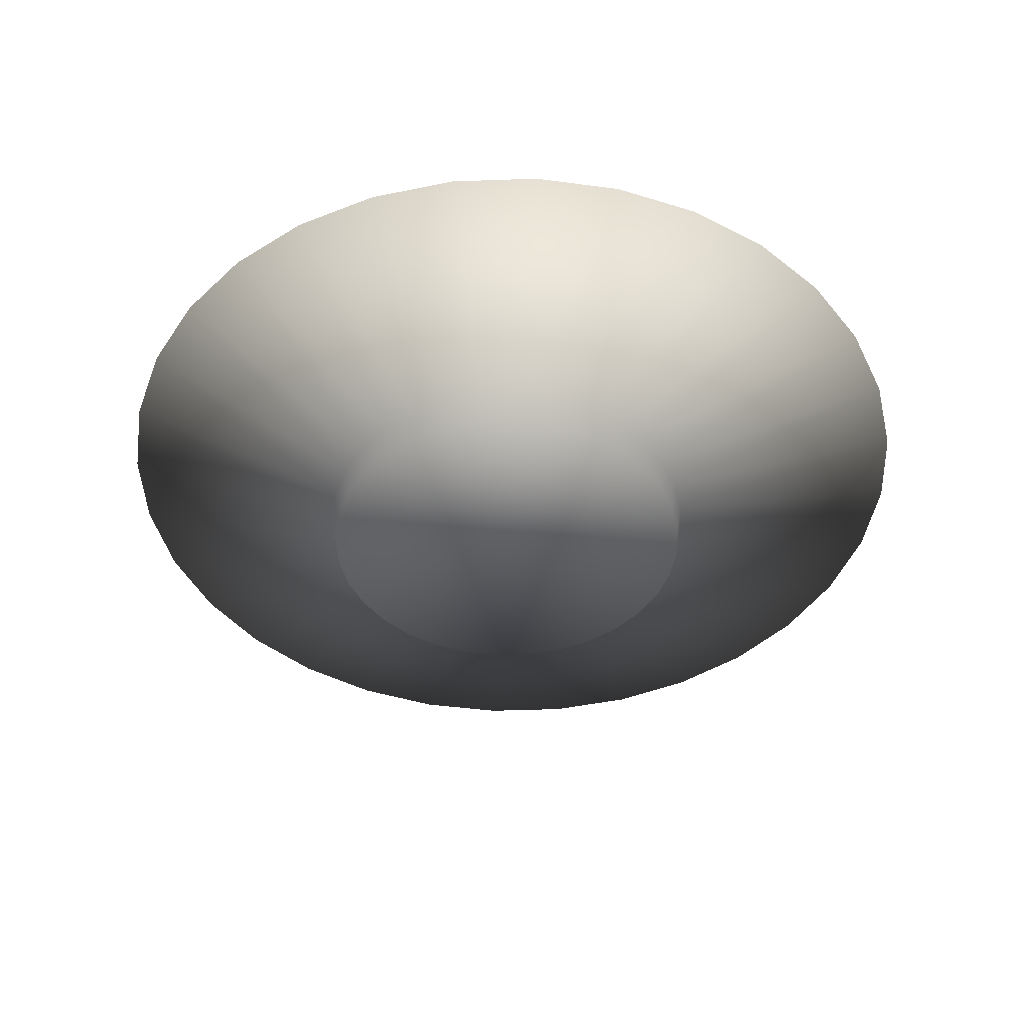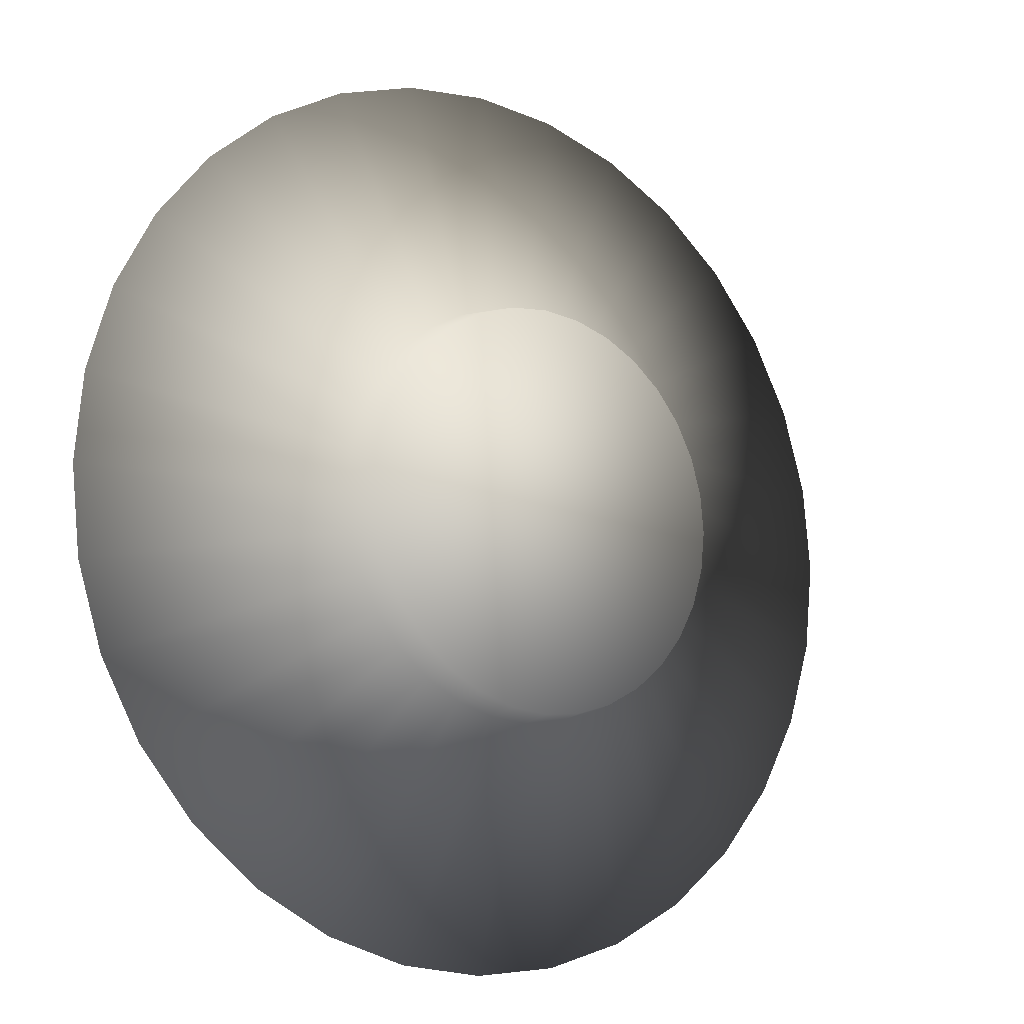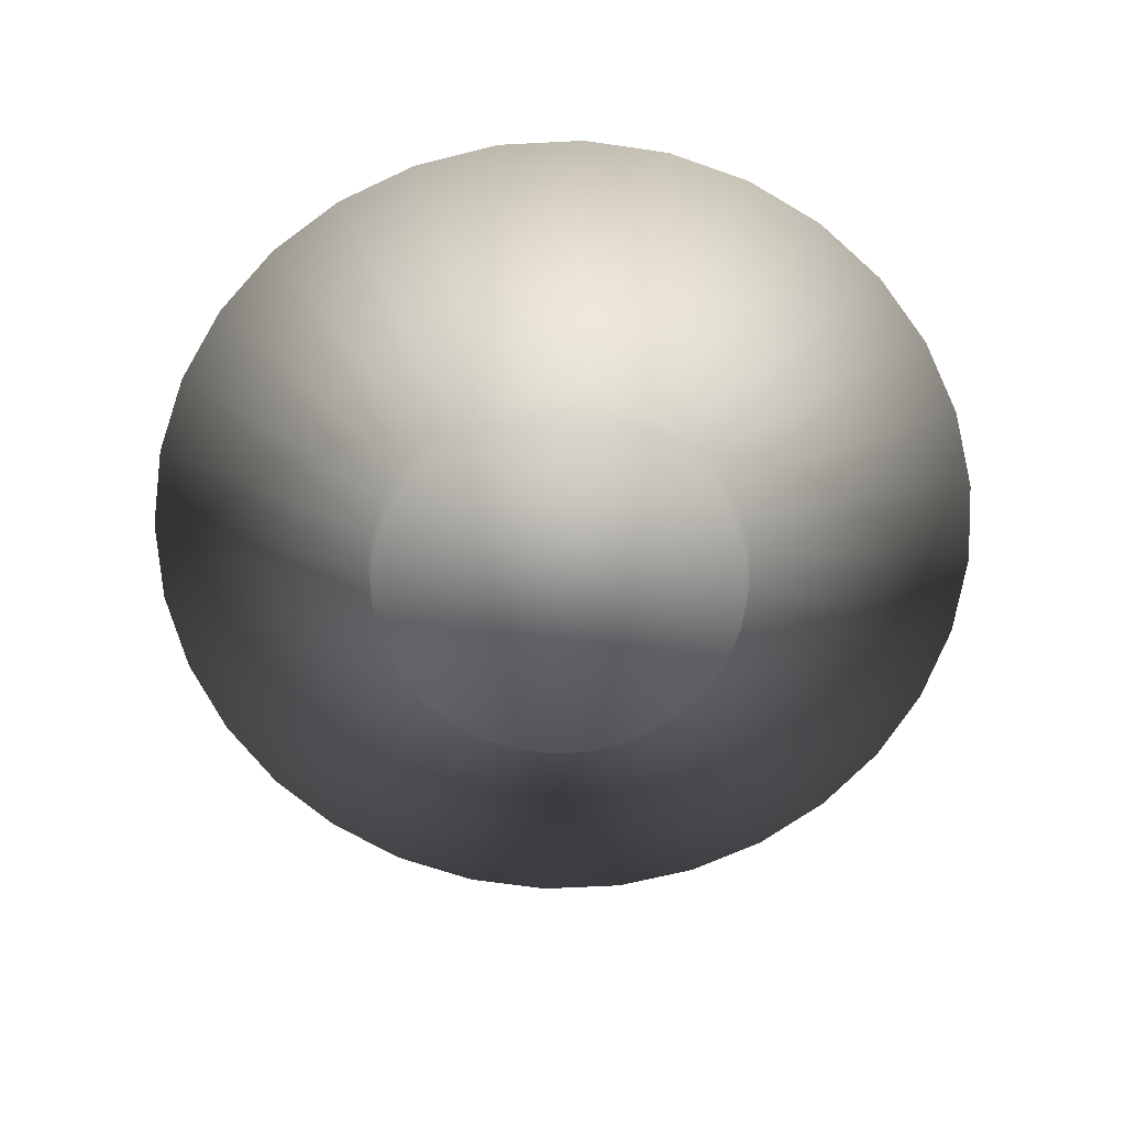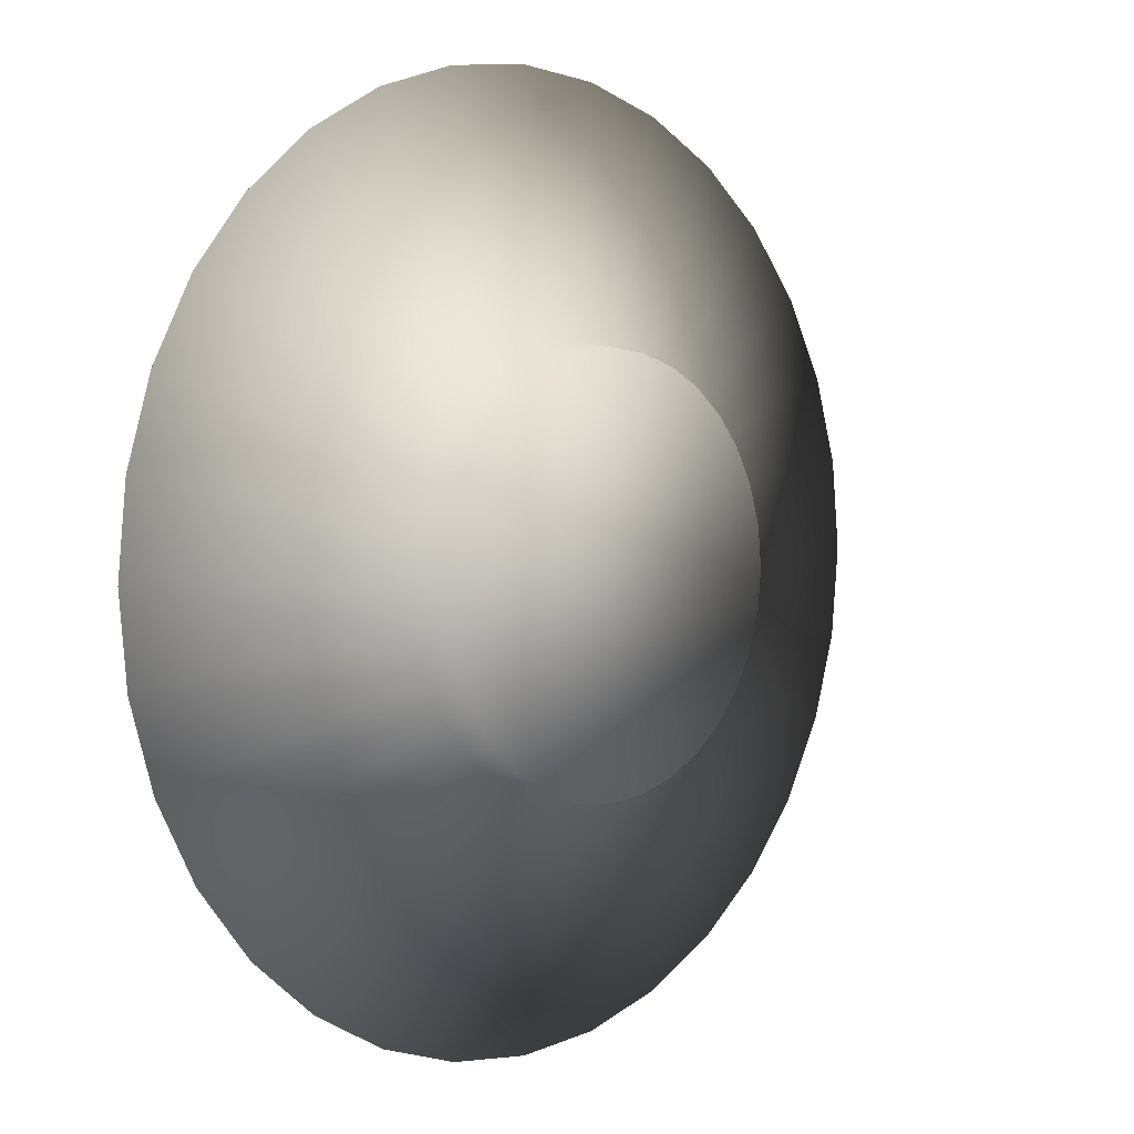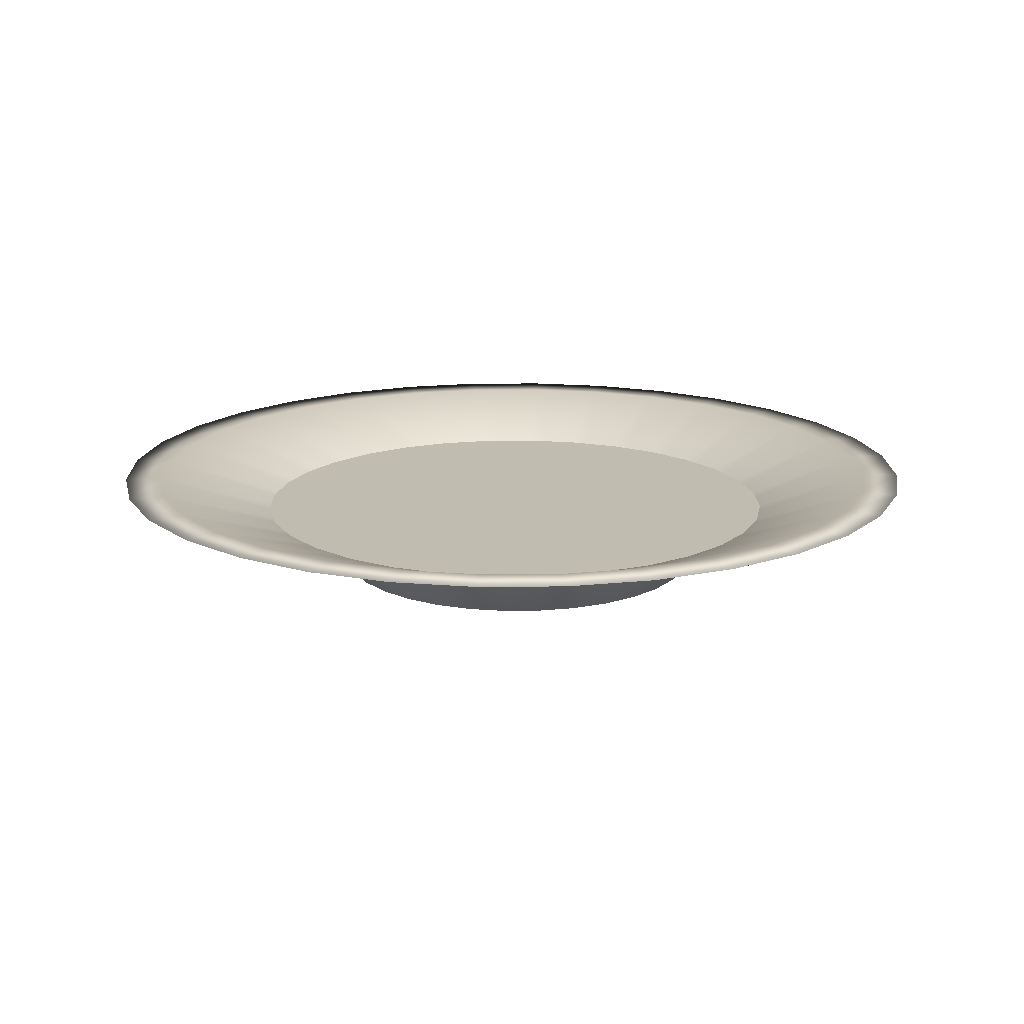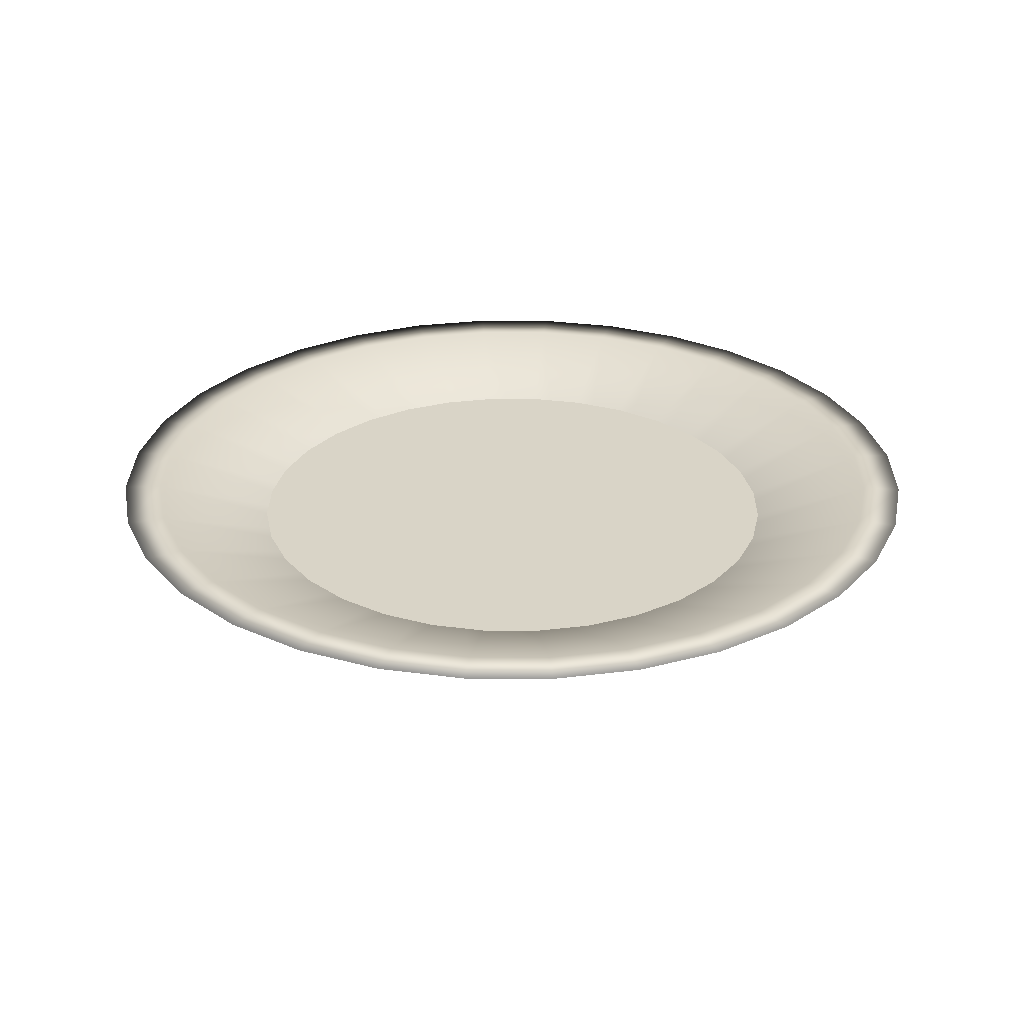
<metadata>
{"format":"obj","ext":"obj","renderer":"f3d","projection":"perspective","resolution":1024,"background":"white","views":[{"elev":-43.8,"azim":-104.5,"up":"+Y"},{"elev":-11.8,"azim":-36.1,"up":"+Z"},{"elev":-65.5,"azim":-47.7,"up":"+Y"},{"elev":3.1,"azim":-45.4,"up":"+Z"},{"elev":16.3,"azim":94.3,"up":"+Y"},{"elev":28.4,"azim":163.5,"up":"+Y"}]}
</metadata>
<code>
o bowl_Circle
v -0 -0.0405 -0.25
v -0.04877 -0.0405 -0.2452
v -0.09567 -0.0405 -0.231
v -0.1389 -0.0405 -0.2079
v -0.1768 -0.0405 -0.1768
v -0.2079 -0.0405 -0.1389
v -0.231 -0.0405 -0.09567
v -0.2452 -0.0405 -0.04877
v -0.25 -0.0405 -0
v -0.2452 -0.0405 0.04877
v -0.231 -0.0405 0.09567
v -0.2079 -0.0405 0.1389
v -0.1768 -0.0405 0.1768
v -0.1389 -0.0405 0.2079
v -0.09567 -0.0405 0.231
v -0.04877 -0.0405 0.2452
v -0 -0.0405 0.25
v 0.04877 -0.0405 0.2452
v 0.09567 -0.0405 0.231
v 0.1389 -0.0405 0.2079
v 0.1768 -0.0405 0.1768
v 0.2079 -0.0405 0.1389
v 0.231 -0.0405 0.09567
v 0.2452 -0.0405 0.04877
v 0.25 -0.0405 -0
v 0.2452 -0.0405 -0.04877
v 0.231 -0.0405 -0.09567
v 0.2079 -0.0405 -0.1389
v 0.1768 -0.0405 -0.1768
v 0.1389 -0.0405 -0.2079
v 0.09567 -0.0405 -0.231
v 0.04877 -0.0405 -0.2452
v -0 0.002809 -0.2566
v -0.05007 0.002809 -0.2517
v -0.09821 0.002809 -0.2371
v -0.1426 0.002809 -0.2134
v -0.1815 0.002809 -0.1815
v -0.2134 0.002809 -0.1426
v -0.2371 0.002809 -0.09821
v -0.2517 0.002809 -0.05007
v -0.2566 0.002809 -0
v -0.2517 0.002809 0.05007
v -0.2371 0.002809 0.09821
v -0.2134 0.002809 0.1426
v -0.1815 0.002809 0.1815
v -0.1426 0.002809 0.2134
v -0.09821 0.002809 0.2371
v -0.05007 0.002809 0.2517
v -0 0.002809 0.2566
v 0.05007 0.002809 0.2517
v 0.09821 0.002809 0.2371
v 0.1426 0.002809 0.2134
v 0.1815 0.002809 0.1815
v 0.2134 0.002809 0.1426
v 0.2371 0.002809 0.09821
v 0.2517 0.002809 0.05007
v 0.2566 0.002809 -0
v 0.2517 0.002809 -0.05007
v 0.2371 0.002809 -0.09821
v 0.2134 0.002809 -0.1426
v 0.1815 0.002809 -0.1815
v 0.1426 0.002809 -0.2134
v 0.09821 0.002809 -0.2371
v 0.05007 0.002809 -0.2517
v -0.001024 0.09682 -0.5538
v -0.1106 0.09682 -0.543
v -0.2159 0.09682 -0.511
v -0.313 0.09682 -0.4591
v -0.3981 0.09682 -0.3893
v -0.468 0.09682 -0.3042
v -0.5198 0.09682 -0.2071
v -0.5518 0.09682 -0.1018
v -0.5626 0.09682 0.007784
v -0.5518 0.09682 0.1173
v -0.5198 0.09682 0.2227
v -0.468 0.09682 0.3198
v -0.3981 0.09682 0.4049
v -0.313 0.09682 0.4747
v -0.2159 0.09682 0.5266
v -0.1106 0.09682 0.5586
v -0.001024 0.09682 0.5694
v 0.1085 0.09682 0.5586
v 0.2139 0.09682 0.5266
v 0.311 0.09682 0.4747
v 0.3961 0.09682 0.4049
v 0.4659 0.09682 0.3198
v 0.5178 0.09682 0.2227
v 0.5498 0.09682 0.1173
v 0.5605 0.09682 0.007783
v 0.5498 0.09682 -0.1018
v 0.5178 0.09682 -0.2071
v 0.4659 0.09682 -0.3042
v 0.3961 0.09682 -0.3893
v 0.311 0.09682 -0.4591
v 0.2139 0.09682 -0.511
v 0.1085 0.09682 -0.543
v -3e-05 -0.02618 -0.2277
v -0.04449 -0.02618 -0.2233
v -0.08725 -0.02618 -0.2103
v -0.1267 -0.02618 -0.1893
v -0.1612 -0.02618 -0.1609
v -0.1895 -0.02618 -0.1264
v -0.2106 -0.02618 -0.08699
v -0.2236 -0.02618 -0.04423
v -0.2279 -0.02618 0.000229
v -0.2236 -0.02618 0.04469
v -0.2106 -0.02618 0.08745
v -0.1895 -0.02618 0.1268
v -0.1612 -0.02618 0.1614
v -0.1267 -0.02618 0.1897
v -0.08725 -0.02618 0.2108
v -0.04449 -0.02618 0.2238
v -3e-05 -0.02618 0.2281
v 0.04443 -0.02618 0.2238
v 0.08719 -0.02618 0.2108
v 0.1266 -0.02618 0.1897
v 0.1611 -0.02618 0.1614
v 0.1895 -0.02618 0.1268
v 0.2105 -0.02618 0.08745
v 0.2235 -0.02618 0.04469
v 0.2279 -0.02618 0.000229
v 0.2235 -0.02618 -0.04423
v 0.2105 -0.02618 -0.08699
v 0.1895 -0.02618 -0.1264
v 0.1611 -0.02618 -0.1609
v 0.1266 -0.02618 -0.1893
v 0.08719 -0.02618 -0.2103
v 0.04443 -0.02618 -0.2233
v -3e-05 0.002809 -0.2337
v -0.04568 0.002809 -0.2292
v -0.08957 0.002809 -0.2159
v -0.13 0.002809 -0.1943
v -0.1655 0.002809 -0.1652
v -0.1946 0.002809 -0.1298
v -0.2162 0.002809 -0.08931
v -0.2295 0.002809 -0.04542
v -0.234 0.002809 0.000229
v -0.2295 0.002809 0.04587
v -0.2162 0.002809 0.08976
v -0.1946 0.002809 0.1302
v -0.1655 0.002809 0.1657
v -0.13 0.002809 0.1948
v -0.08957 0.002809 0.2164
v -0.04568 0.002809 0.2297
v -3e-05 0.002809 0.2342
v 0.04562 0.002809 0.2297
v 0.08951 0.002809 0.2164
v 0.13 0.002809 0.1948
v 0.1654 0.002809 0.1657
v 0.1945 0.002809 0.1302
v 0.2161 0.002809 0.08976
v 0.2294 0.002809 0.04587
v 0.2339 0.002809 0.000229
v 0.2294 0.002809 -0.04542
v 0.2161 0.002809 -0.08931
v 0.1945 0.002809 -0.1298
v 0.1654 0.002809 -0.1652
v 0.13 0.002809 -0.1943
v 0.08951 0.002809 -0.2159
v 0.04561 0.002809 -0.2292
v -0.000964 0.09682 -0.5046
v -0.1008 0.09682 -0.4948
v -0.1969 0.09682 -0.4657
v -0.2854 0.09682 -0.4183
v -0.363 0.09682 -0.3547
v -0.4266 0.09682 -0.2771
v -0.4739 0.09682 -0.1886
v -0.5031 0.09682 -0.09255
v -0.5129 0.09682 0.007325
v -0.5031 0.09682 0.1072
v -0.4739 0.09682 0.2032
v -0.4266 0.09682 0.2918
v -0.363 0.09682 0.3693
v -0.2854 0.09682 0.433
v -0.1969 0.09682 0.4803
v -0.1008 0.09682 0.5094
v -0.000964 0.09682 0.5193
v 0.09891 0.09682 0.5094
v 0.195 0.09682 0.4803
v 0.2835 0.09682 0.433
v 0.361 0.09682 0.3693
v 0.4247 0.09682 0.2918
v 0.472 0.09682 0.2032
v 0.5012 0.09682 0.1072
v 0.511 0.09682 0.007325
v 0.5012 0.09682 -0.09255
v 0.472 0.09682 -0.1886
v 0.4247 0.09682 -0.2771
v 0.361 0.09682 -0.3547
v 0.2835 0.09682 -0.4183
v 0.195 0.09682 -0.4657
v 0.09891 0.09682 -0.4948
g bowl_Circle_Bowl
f 2 1 32 31 30 29 28 27 26 25 24 23 22 21 20 19 18 17 16 15 14 13 12 11 10 9 8 7 6 5 4 3
f 41 42 74 73
f 14 15 47 46
f 1 2 34 33
f 28 29 61 60
f 15 16 48 47
f 2 3 35 34
f 29 30 62 61
f 16 17 49 48
f 3 4 36 35
f 30 31 63 62
f 17 18 50 49
f 4 5 37 36
f 31 32 64 63
f 18 19 51 50
f 5 6 38 37
f 32 1 33 64
f 19 20 52 51
f 6 7 39 38
f 20 21 53 52
f 7 8 40 39
f 21 22 54 53
f 8 9 41 40
f 22 23 55 54
f 9 10 42 41
f 23 24 56 55
f 10 11 43 42
f 24 25 57 56
f 11 12 44 43
f 25 26 58 57
f 12 13 45 44
f 26 27 59 58
f 13 14 46 45
f 27 28 60 59
f 55 56 88 87
f 42 43 75 74
f 56 57 89 88
f 43 44 76 75
f 57 58 90 89
f 44 45 77 76
f 58 59 91 90
f 45 46 78 77
f 59 60 92 91
f 46 47 79 78
f 33 34 66 65
f 60 61 93 92
f 47 48 80 79
f 34 35 67 66
f 61 62 94 93
f 48 49 81 80
f 35 36 68 67
f 62 63 95 94
f 49 50 82 81
f 36 37 69 68
f 63 64 96 95
f 50 51 83 82
f 37 38 70 69
f 64 33 65 96
f 51 52 84 83
f 38 39 71 70
f 52 53 85 84
f 39 40 72 71
f 53 54 86 85
f 40 41 73 72
f 54 55 87 86
f 137 169 170 138
f 110 142 143 111
f 97 129 130 98
f 124 156 157 125
f 111 143 144 112
f 98 130 131 99
f 125 157 158 126
f 112 144 145 113
f 99 131 132 100
f 126 158 159 127
f 113 145 146 114
f 100 132 133 101
f 127 159 160 128
f 114 146 147 115
f 101 133 134 102
f 128 160 129 97
f 115 147 148 116
f 102 134 135 103
f 116 148 149 117
f 103 135 136 104
f 117 149 150 118
f 104 136 137 105
f 118 150 151 119
f 105 137 138 106
f 119 151 152 120
f 106 138 139 107
f 120 152 153 121
f 107 139 140 108
f 121 153 154 122
f 108 140 141 109
f 122 154 155 123
f 109 141 142 110
f 123 155 156 124
f 151 183 184 152
f 138 170 171 139
f 152 184 185 153
f 139 171 172 140
f 153 185 186 154
f 140 172 173 141
f 154 186 187 155
f 141 173 174 142
f 155 187 188 156
f 142 174 175 143
f 129 161 162 130
f 156 188 189 157
f 143 175 176 144
f 130 162 163 131
f 157 189 190 158
f 144 176 177 145
f 131 163 164 132
f 158 190 191 159
f 145 177 178 146
f 132 164 165 133
f 159 191 192 160
f 146 178 179 147
f 133 165 166 134
f 160 192 161 129
f 147 179 180 148
f 134 166 167 135
f 148 180 181 149
f 135 167 168 136
f 149 181 182 150
f 136 168 169 137
f 150 182 183 151
f 84 180 179 83
f 71 167 166 70
f 85 181 180 84
f 72 168 167 71
f 86 182 181 85
f 73 169 168 72
f 87 183 182 86
f 74 170 169 73
f 88 184 183 87
f 75 171 170 74
f 89 185 184 88
f 76 172 171 75
f 90 186 185 89
f 77 173 172 76
f 91 187 186 90
f 78 174 173 77
f 92 188 187 91
f 79 175 174 78
f 66 162 161 65
f 93 189 188 92
f 80 176 175 79
f 67 163 162 66
f 94 190 189 93
f 81 177 176 80
f 68 164 163 67
f 95 191 190 94
f 82 178 177 81
f 69 165 164 68
f 96 192 191 95
f 83 179 178 82
f 70 166 165 69
f 65 161 192 96
f 98 99 100 101 102 103 104 105 106 107 108 109 110 111 112 113 114 115 116 117 118 119 120 121 122 123 124 125 126 127 128 97
o water_Circle.001
v -0 0.04581 -0.3769
v -0.07354 0.04581 -0.3697
v -0.1443 0.04581 -0.3483
v -0.2094 0.04581 -0.3134
v -0.2665 0.04581 -0.2665
v -0.3134 0.04581 -0.2094
v -0.3483 0.04581 -0.1443
v -0.3697 0.04581 -0.07354
v -0.3769 0.04581 -0
v -0.3697 0.04581 0.07354
v -0.3483 0.04581 0.1443
v -0.3134 0.04581 0.2094
v -0.2665 0.04581 0.2665
v -0.2094 0.04581 0.3134
v -0.1443 0.04581 0.3483
v -0.07354 0.04581 0.3697
v 0 0.04581 0.3769
v 0.07354 0.04581 0.3697
v 0.1443 0.04581 0.3483
v 0.2094 0.04581 0.3134
v 0.2665 0.04581 0.2665
v 0.3134 0.04581 0.2094
v 0.3483 0.04581 0.1443
v 0.3697 0.04581 0.07354
v 0.3769 0.04581 -1e-06
v 0.3697 0.04581 -0.07354
v 0.3483 0.04581 -0.1443
v 0.3134 0.04581 -0.2094
v 0.2665 0.04581 -0.2665
v 0.2094 0.04581 -0.3134
v 0.1443 0.04581 -0.3483
v 0.07354 0.04581 -0.3697
g water_Circle.001_Water
f 194 195 196 197 198 199 200 201 202 203 204 205 206 207 208 209 210 211 212 213 214 215 216 217 218 219 220 221 222 223 224 193

</code>
